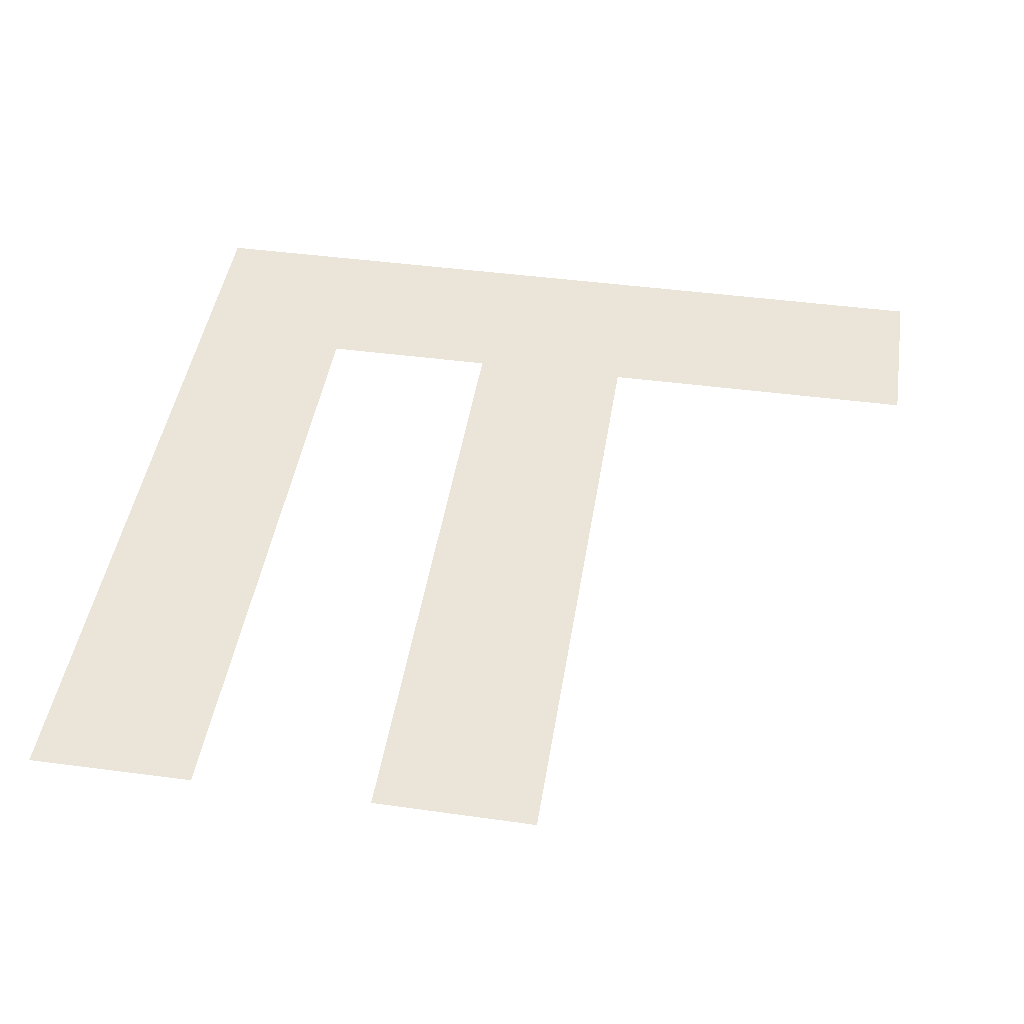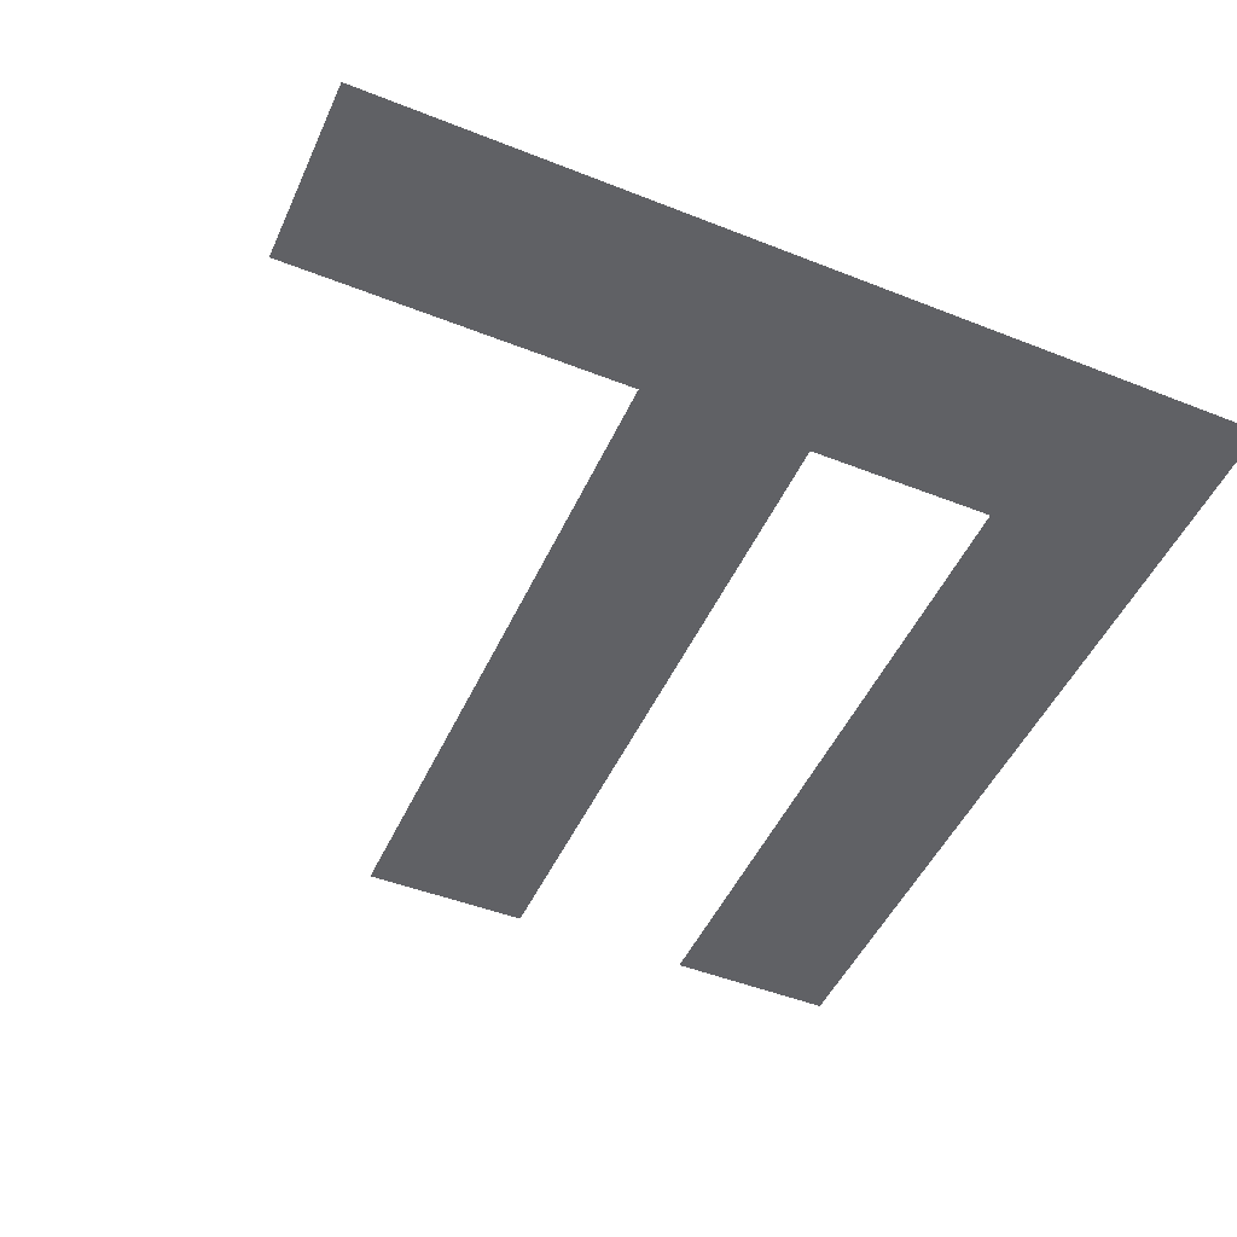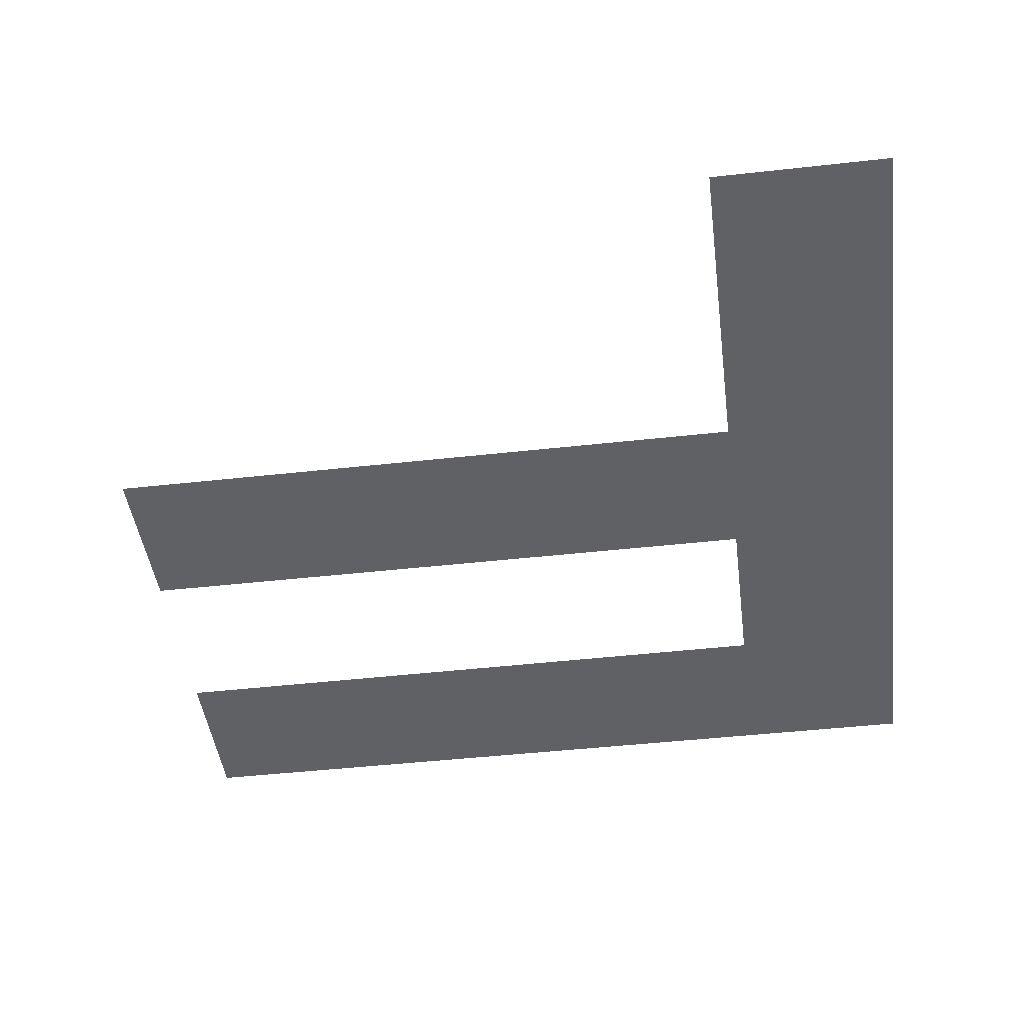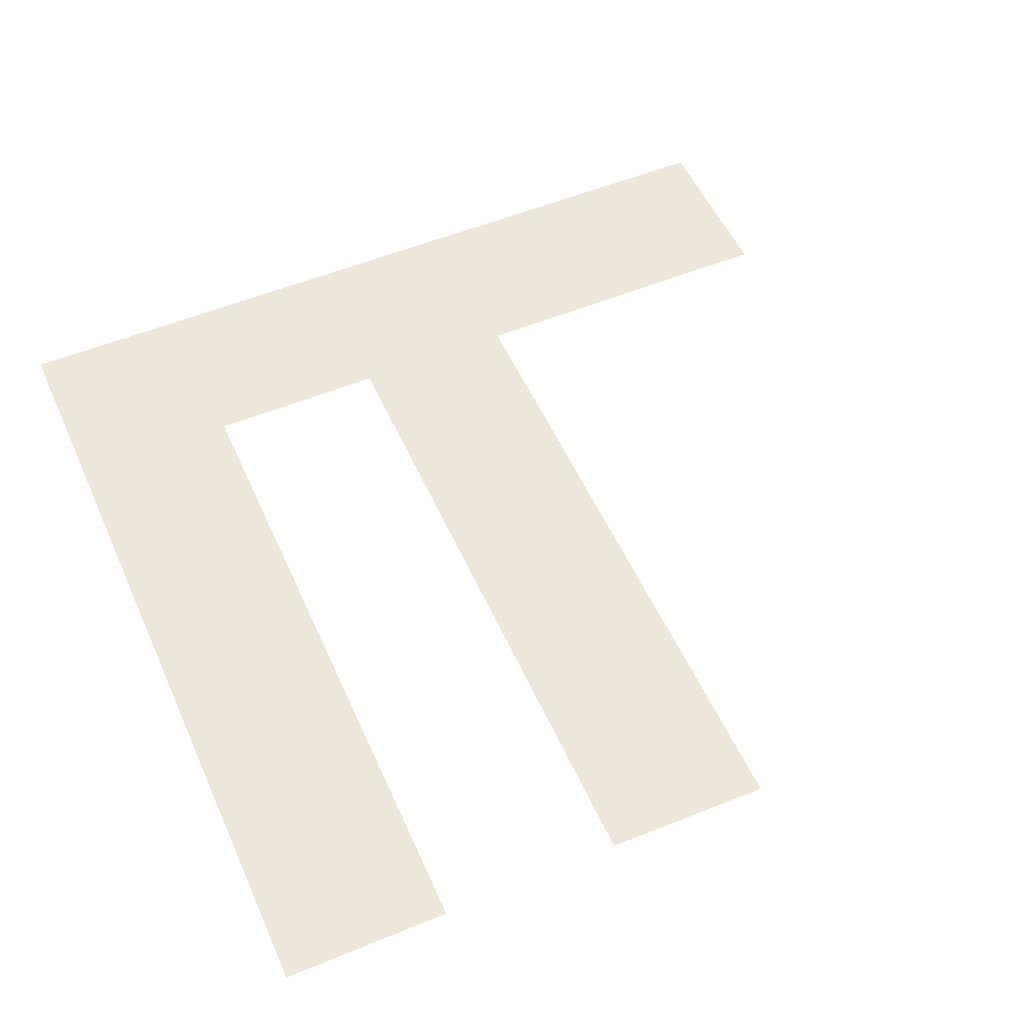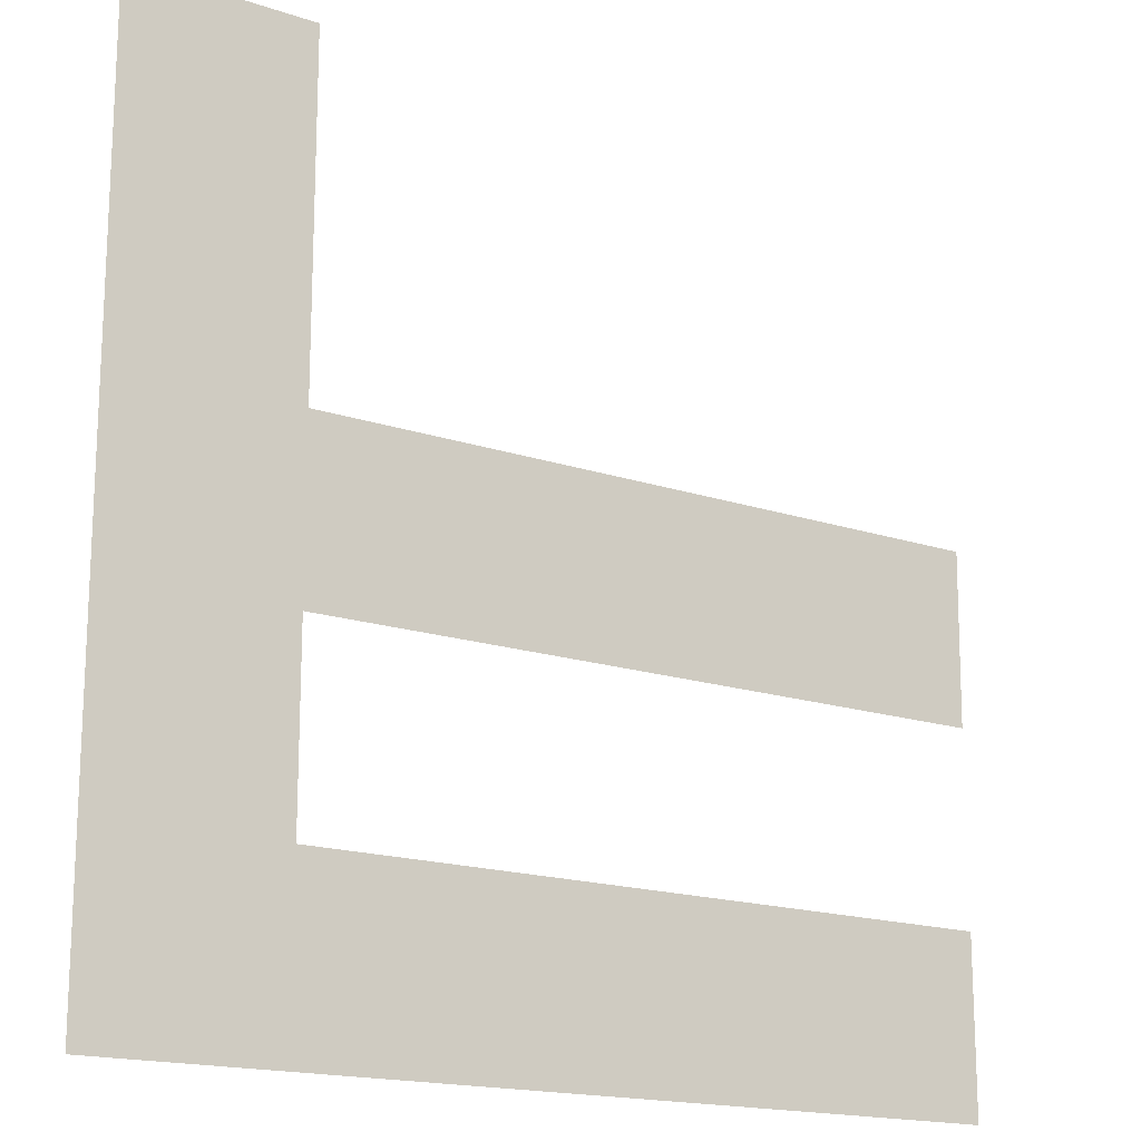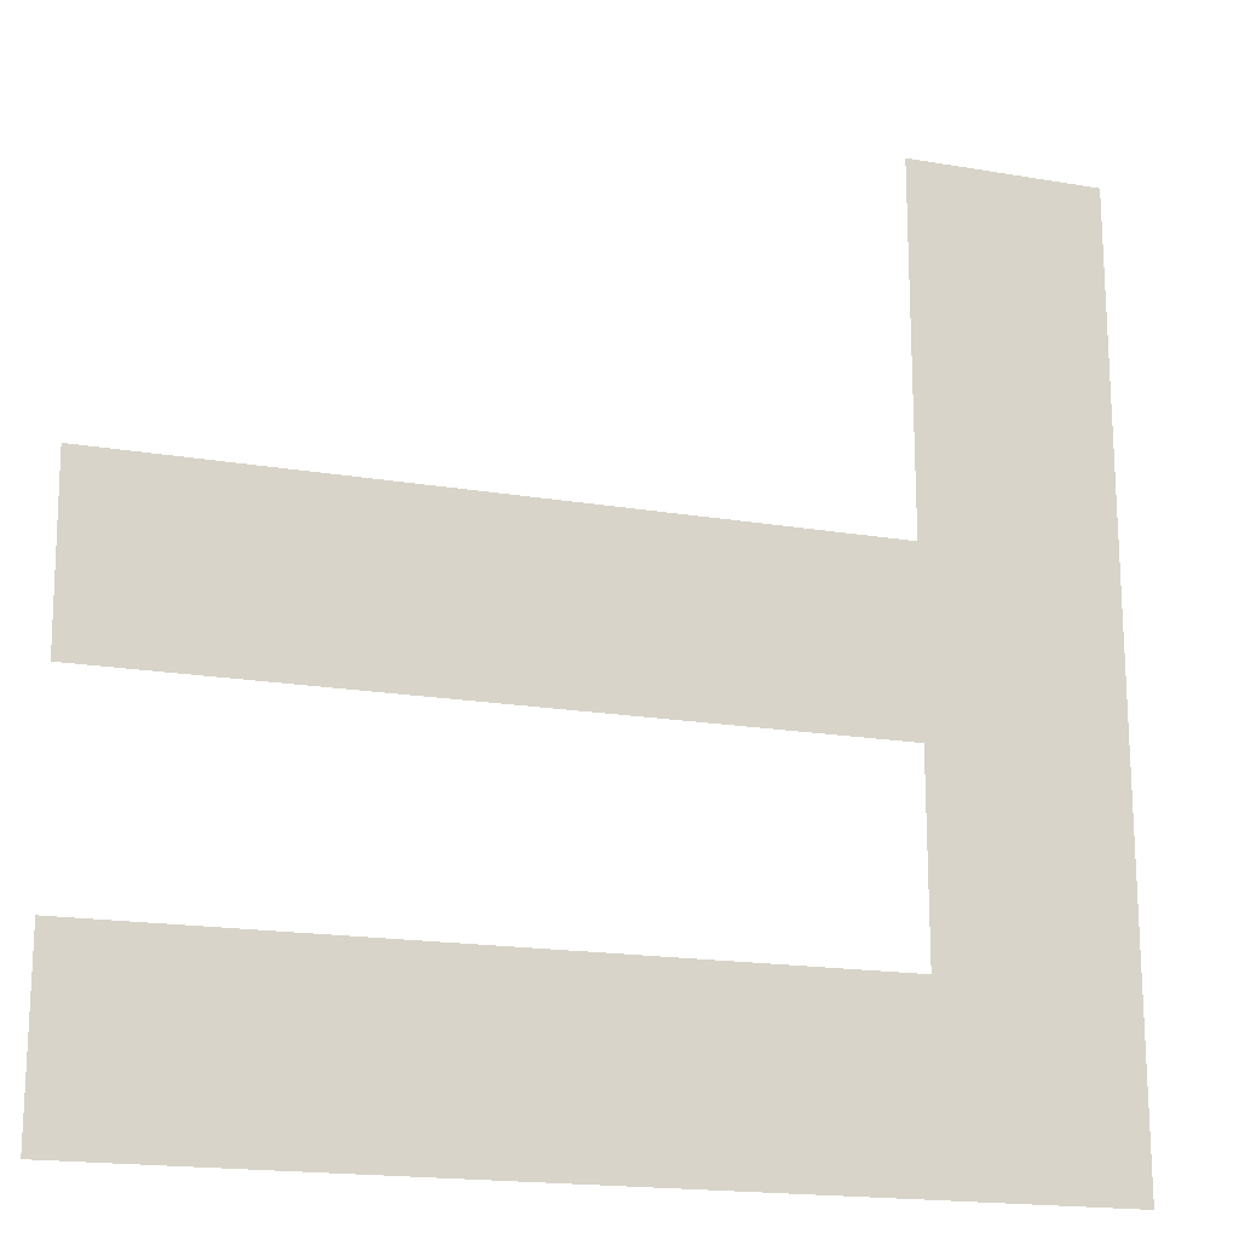
<metadata>
{"format":"obj","ext":"obj","renderer":"f3d","projection":"perspective","resolution":1024,"background":"white","views":[{"elev":44.7,"azim":-81.2,"up":"+Y"},{"elev":-48.5,"azim":66.2,"up":"+Y"},{"elev":-46.0,"azim":7.3,"up":"+Y"},{"elev":53.4,"azim":-113.8,"up":"+Y"},{"elev":-16.9,"azim":145.7,"up":"+Z"},{"elev":-18.0,"azim":-18.5,"up":"+Z"}]}
</metadata>
<code>
o Text_Text.014
v 0.5213 0 -0.01333
v 0.652 0 -0.01333
v 0.6573 0 -0.01333
v 0.6573 0 -0.28
v 0.6573 0 -0.284
v 0.6573 0 -0.664
v 0.652 0 -0.664
v 0.006667 0 -0.664
v 0.006667 0 -0.536
v 0.5213 0 -0.5347
v 0.5213 0 -0.5293
v 0.5213 0 -0.396
v 0.006667 0 -0.396
v 0.005333 0 -0.2693
v 0.5213 0 -0.2693
v 0.5213 0 -0.1147
f 9 7 8
f 9 6 7
f 9 10 6
f 10 5 6
f 11 5 10
f 12 5 11
f 14 12 13
f 14 5 12
f 14 4 5
f 14 15 4
f 15 3 4
f 16 3 15
f 1 3 16
f 2 3 1

</code>
